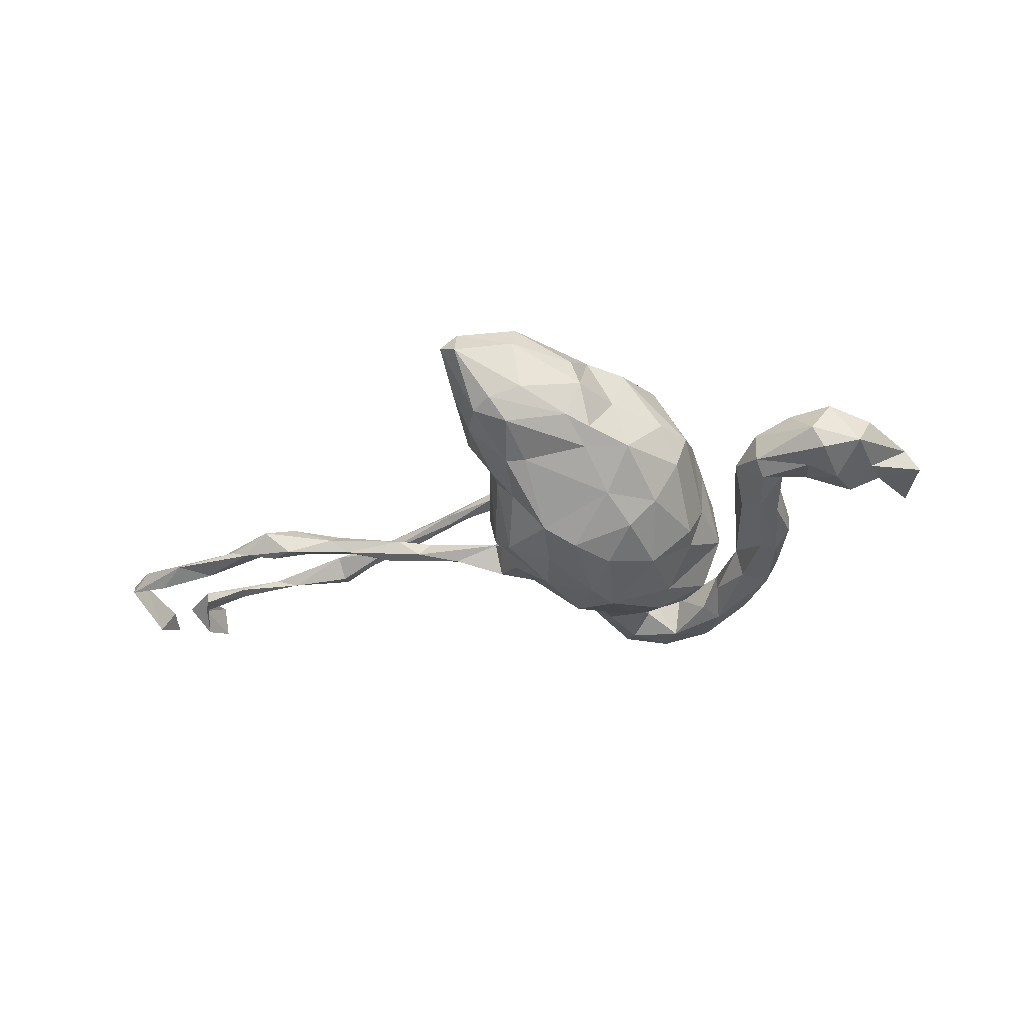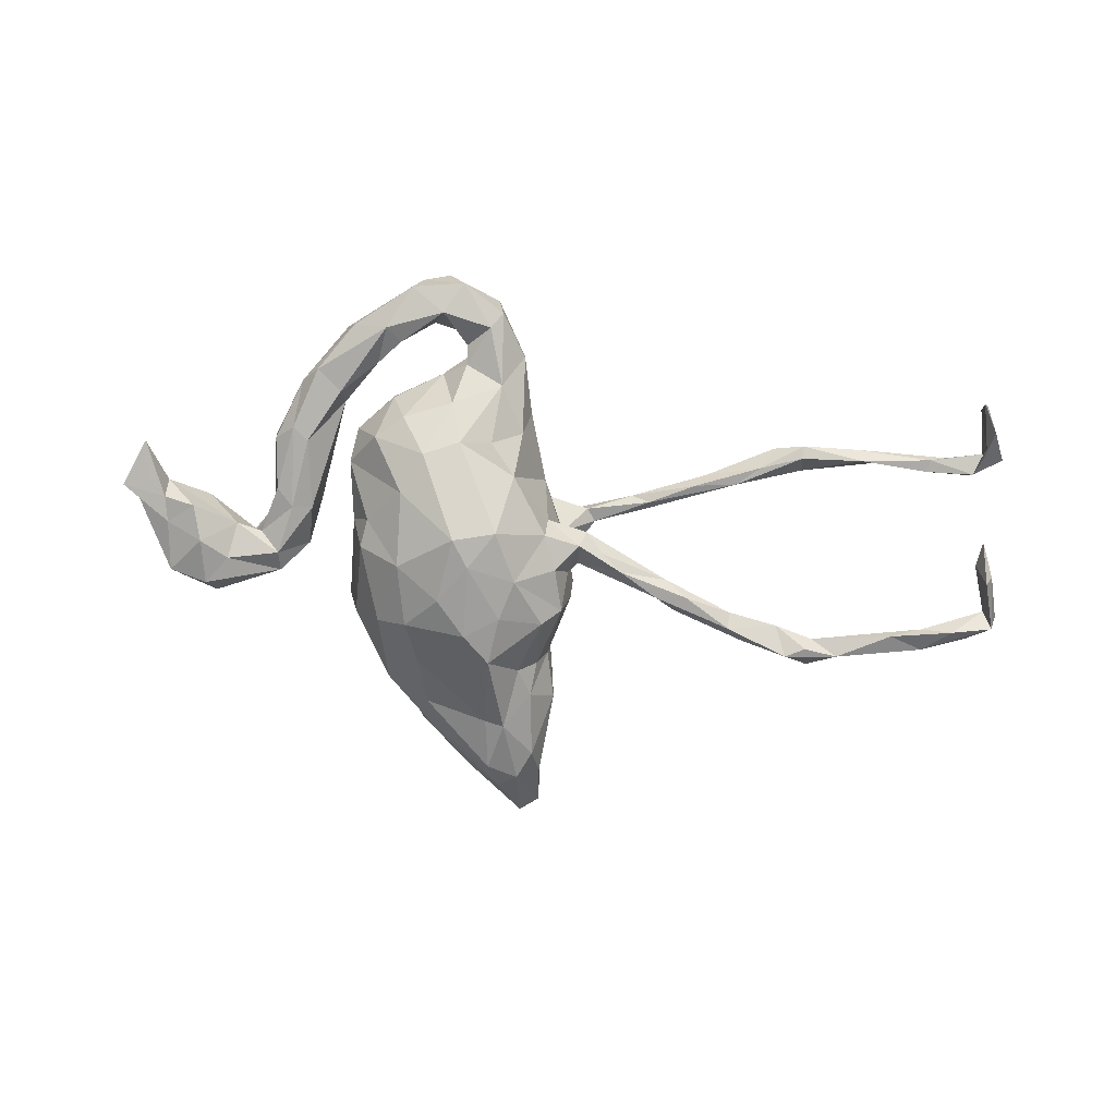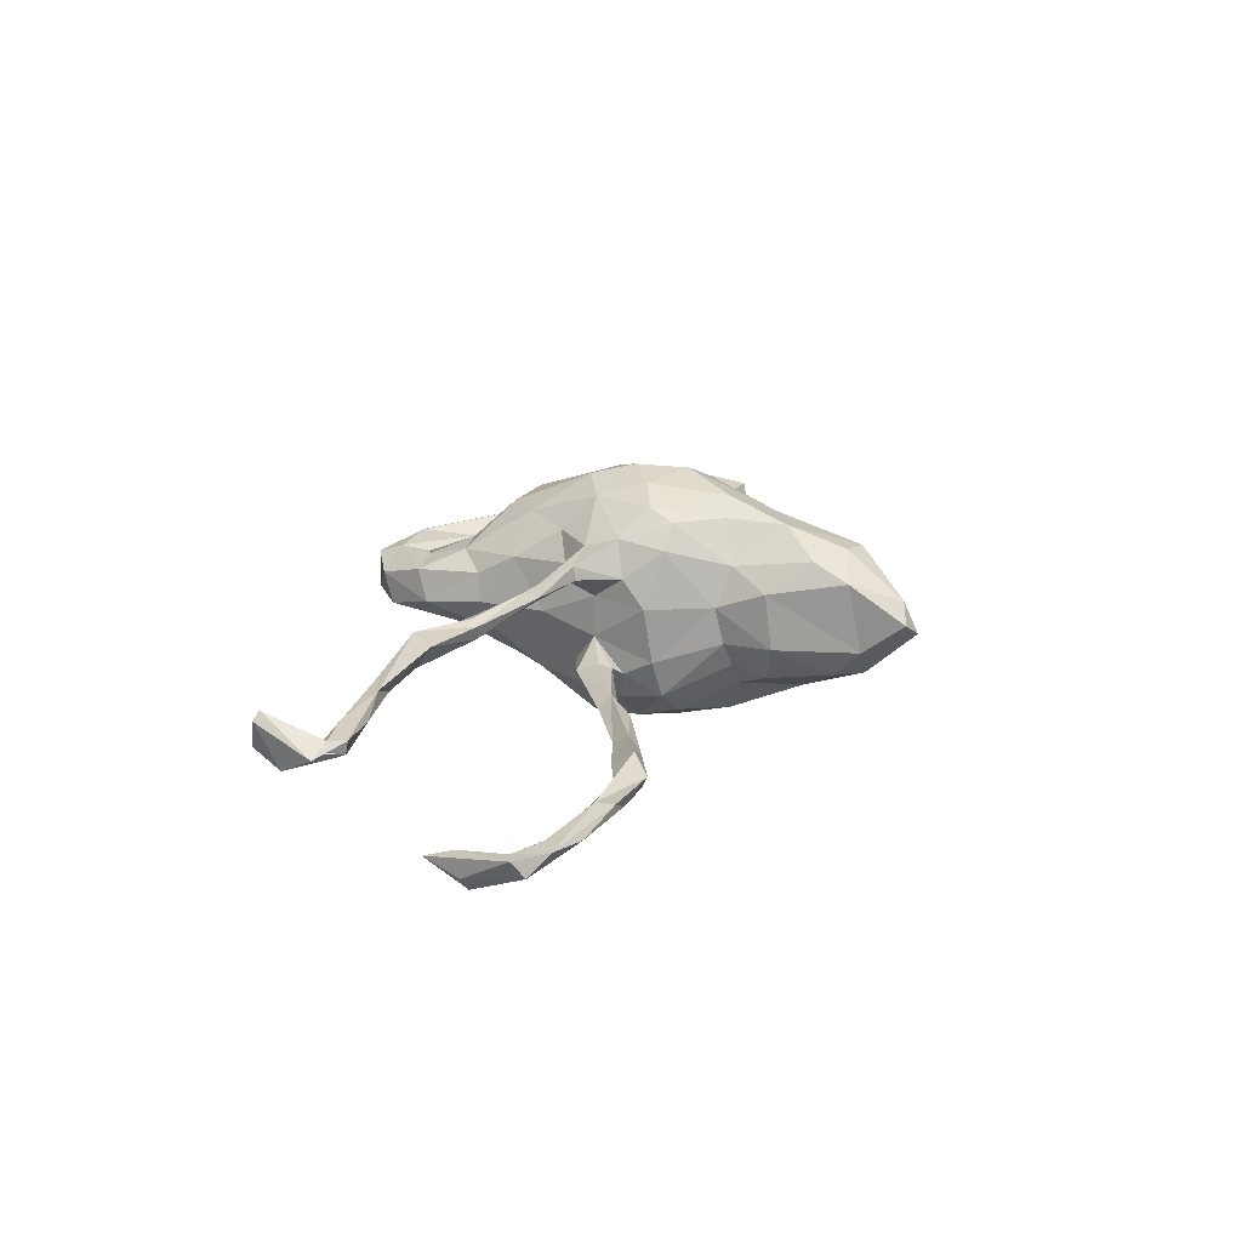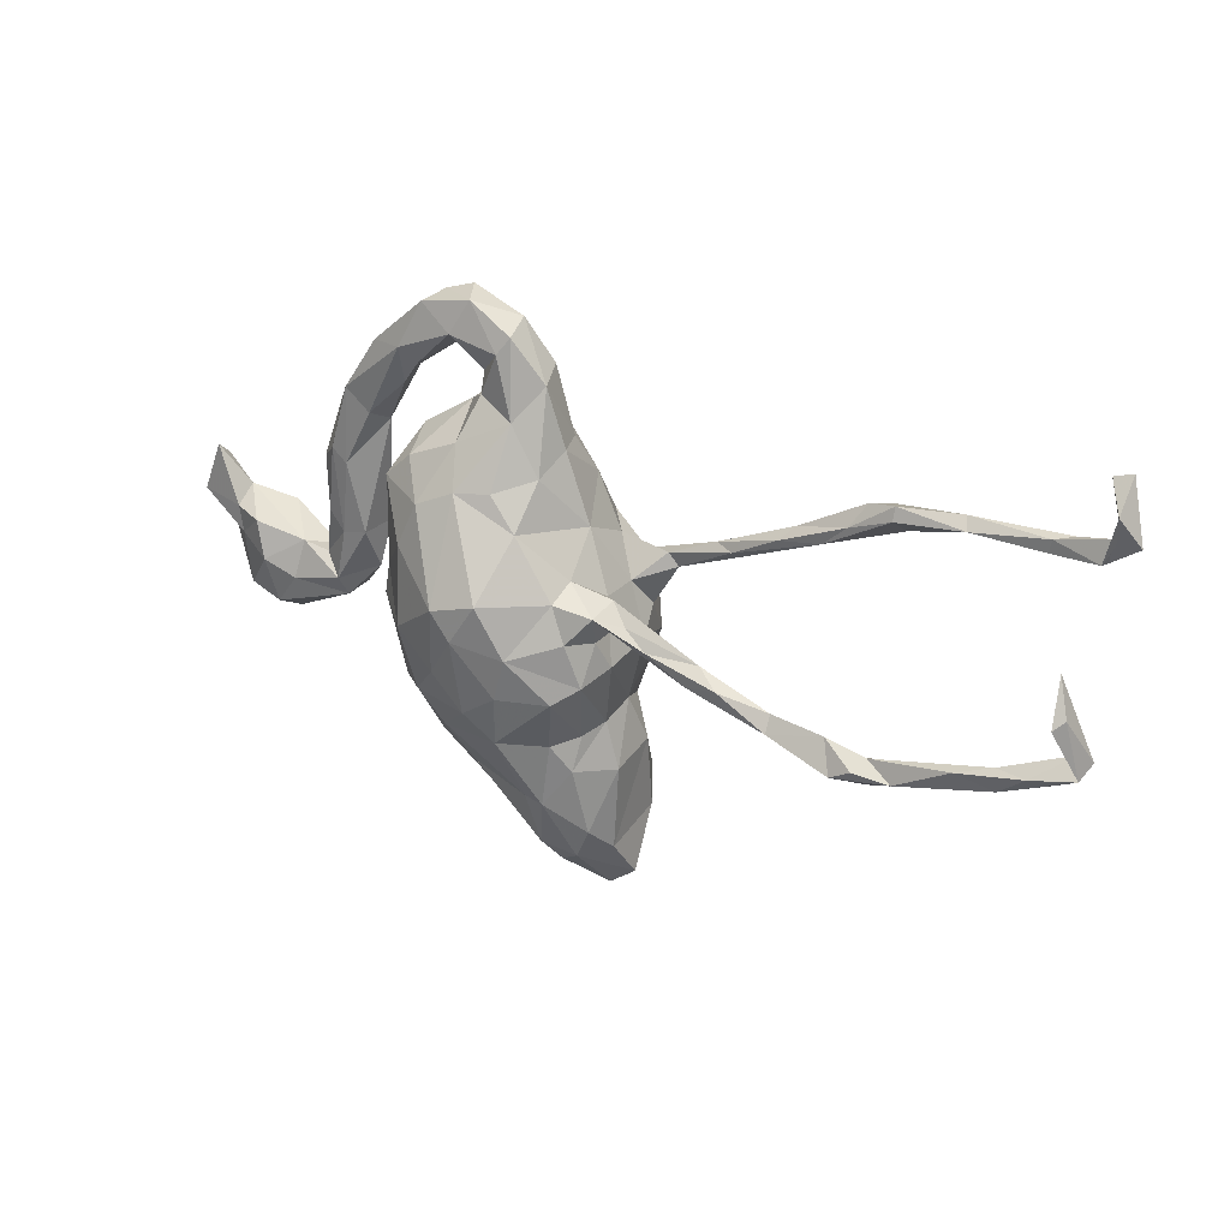
<metadata>
{"format":"obj","ext":"obj","renderer":"f3d","projection":"perspective","resolution":1024,"background":"white","views":[{"elev":-37.2,"azim":13.8,"up":"+Z"},{"elev":-79.7,"azim":173.0,"up":"+Z"},{"elev":20.3,"azim":-79.3,"up":"+Z"},{"elev":25.6,"azim":-148.1,"up":"+Y"}]}
</metadata>
<code>
v 0.634 0.02182 -0.008972
v 0.5597 0.01184 -0.02096
v 0.6024 0.1014 -0.009019
v 0.6132 0.001614 0.02167
v 0.6041 0.07876 0.01848
v 0.5506 -0.02977 -0.02346
v 0.5581 -0.09324 0.025
v 0.5615 0.03589 0.01779
v 0.5353 -0.02264 0.04382
v 0.5378 -0.1114 -0.02457
v 0.5068 0.005983 -0.04265
v 0.4746 -0.1239 -0.03819
v 0.4879 -0.05127 -0.0526
v 0.493 -0.1244 0.05034
v 0.481 -0.05842 0.06649
v 0.4925 0.01512 0.04386
v 0.4329 -0.01855 -0.01916
v 0.4414 -0.07756 -0.03753
v 0.4281 -0.06514 0.04968
v 0.3575 -0.05847 -0.03567
v 0.3519 -0.09037 -0.01798
v 0.4035 -0.03464 0.02747
v 0.3911 -0.02849 -0.01425
v 0.4199 -0.1079 0.05228
v 0.459 -0.141 -0.004031
v 0.3819 0.1342 -0.01845
v 0.3697 0.05111 -0.0305
v 0.3539 -0.08857 0.03582
v 0.3768 0.0127 0.01967
v 0.3847 0.1382 0.01296
v 0.3528 0.1583 -0.03865
v 0.3455 0.06463 0.04625
v 0.3493 0.1407 0.03696
v 0.3328 -0.02379 0.04795
v 0.3472 0.2359 -0.01328
v 0.3097 -0.04263 0.01097
v 0.3412 0.02229 -0.03573
v 0.3262 0.139 -0.04092
v 0.2733 0.2073 0.003854
v 0.3085 0.02447 -0.0258
v 0.3013 0.1498 0.02572
v 0.3216 0.2605 -0.03886
v 0.2985 0.03089 0.02853
v 0.2797 0.2275 -0.03949
v 0.3247 0.2485 0.03075
v 0.2689 0.3414 -0.03261
v 0.2912 0.2508 0.03796
v 0.2511 0.1128 -0.04148
v 0.2234 0.282 -0.0249
v 0.2468 0.165 0.0008021
v 0.2817 0.3337 0.006832
v 0.2143 0.3443 -0.05042
v 0.2353 0.01625 -0.03675
v 0.2439 0.1253 0.05072
v 0.2335 -0.04602 0.06475
v 0.1883 0.3225 -0.03837
v 0.2318 -0.124 0.02356
v 0.2103 0.1274 0.1044
v 0.2387 0.02667 0.05443
v 0.2147 -0.1398 -0.0427
v 0.2082 0.02757 -0.1002
v 0.1952 0.2213 0.04769
v 0.1964 -0.1796 0.01808
v 0.2102 0.1664 -0.09565
v 0.1721 -0.1373 -0.1133
v 0.2214 0.2999 0.01378
v 0.1599 0.05704 0.1519
v 0.2144 -0.01882 -0.1029
v 0.1897 0.1875 0.0986
v 0.1402 -0.2286 0.104
v 0.1638 0.4269 0.002706
v 0.1798 -0.1317 0.1349
v 0.1373 0.3576 0.01096
v 0.1909 0.2274 -0.02169
v 0.1796 0.4157 -0.03819
v 0.201 -0.01326 0.1307
v 0.147 -0.03246 -0.1671
v 0.145 -0.2422 -0.06568
v 0.1957 0.3832 0.02876
v 0.1224 -0.2485 0.02734
v 0.1228 0.3806 -0.05275
v 0.12 -0.1211 0.1723
v 0.1553 0.08641 -0.1477
v 0.1672 0.205 -0.09591
v 0.07643 0.1928 0.1281
v 0.1551 0.1697 0.1308
v 0.1246 -0.1312 -0.1542
v 0.1134 0.2755 -0.009737
v 0.08443 -0.277 0.1046
v 0.07543 -0.2735 -0.07903
v 0.08846 -0.2966 -0.05555
v 0.1212 0.4391 0.01126
v 0.08084 0.3462 0.01575
v 0.08963 0.02186 0.1927
v 0.09396 0.4325 -0.03988
v 0.06882 0.1787 -0.1291
v 0.08976 0.2371 -0.0896
v 0.06091 0.02793 -0.2039
v 0.08053 -0.3293 0.017
v 0.1191 -0.05684 0.1827
v 0.1263 0.1538 -0.1408
v 0.07793 0.3298 -0.03101
v 0.1129 0.3971 0.02627
v 0.04897 0.3291 0.03763
v 0.02409 0.3907 -0.04407
v 0.07475 -0.07847 -0.1871
v 0.04668 -0.0952 0.2067
v 0.0679 -0.3431 0.05602
v 0.08542 0.264 0.06067
v 0.05503 -0.33 -0.04848
v 0.0314 -0.01518 -0.201
v 0.07462 0.2988 -0.04568
v 0.01215 0.263 0.06088
v 0.09764 -0.1954 -0.1259
v 0.03352 0.407 0.00522
v 0.04202 0.3652 -0.05442
v 0.0119 0.152 0.1321
v 0.02498 -0.1334 -0.1827
v -0.02322 -0.3778 0.1183
v -0.01051 -0.3931 -0.02449
v 0.04144 -0.009674 0.2097
v -0.0209 -0.1693 0.1861
v 0.03368 0.05945 0.1932
v 0.03566 -0.2348 0.1475
v 0.012 0.2731 -0.06453
v 0.01756 0.1815 -0.1111
v -0.02914 -0.09826 -0.1802
v -0.007185 0.04515 -0.1932
v -0.004277 0.3383 0.0274
v -0.02939 0.2319 0.03629
v -0.02676 -0.2912 -0.1029
v -0.04707 -0.03328 -0.1809
v -0.0607 -0.4129 -0.05481
v -0.02006 -0.1761 -0.1678
v -0.02027 0.3213 -0.02177
v -0.02051 -0.04056 0.1978
v -0.03172 0.197 -0.06198
v -0.02372 -0.3988 0.07014
v -0.07455 -0.05378 0.1772
v -0.04584 0.1689 0.07296
v -0.04026 -0.376 -0.08176
v -0.04448 0.09178 0.1228
v -0.08875 0.03988 -0.119
v -0.04294 0.2263 -0.00823
v -0.07301 -0.3589 0.1268
v -0.04596 -0.2613 0.1519
v -0.05815 -0.2968 -0.1053
v -0.02595 0.131 -0.1165
v -0.02888 0.03874 0.1765
v -0.08103 0.07856 0.0795
v -0.0973 -0.2413 -0.08336
v -0.05415 -0.1671 0.1589
v -0.07146 -0.1972 -0.1037
v -0.09181 -0.3938 -0.06464
v -0.0797 0.1155 -0.003087
v -0.09835 -0.186 0.09689
v -0.094 -0.09275 0.1591
v -0.1082 -0.4494 0.0613
v -0.1132 -0.3121 0.1167
v -0.09076 0.05997 -0.07344
v -0.1117 -0.01137 0.1345
v -0.1019 -0.1891 -0.0636
v -0.1004 -0.1046 -0.1448
v -0.1187 -0.1778 -0.02364
v -0.1055 -0.4728 0.009273
v -0.1313 -0.08402 -0.1115
v -0.1118 -0.01534 -0.1244
v -0.1298 -0.3671 0.08942
v -0.1124 -0.3483 -0.06433
v -0.1294 -0.3893 -0.01966
v -0.1356 -0.4559 0.03109
v -0.1353 -0.2419 0.06672
v -0.1347 -0.02381 -0.07745
v -0.1207 -0.1633 0.03522
v -0.1383 -0.2536 -0.02093
v -0.1245 -0.08388 0.1235
v -0.1216 0.02477 -0.02354
v -0.1368 -0.02276 0.07805
v -0.1203 0.02365 0.04258
v -0.1453 -0.07087 -0.05237
v -0.1484 -0.05776 0.03433
v -0.1498 -0.008912 -0.06366
v -0.1471 0.0269 -0.105
v -0.1599 0.06269 0.08094
v -0.1018 0.04275 0.117
v -0.1587 0.04532 -0.06791
v -0.1647 0.008497 -0.05185
v -0.1876 0.01518 -0.08345
v -0.1748 0.04159 0.08532
v -0.1726 0.04682 0.1066
v -0.2344 0.09385 0.08947
v -0.2863 -0.04783 -0.0881
v -0.2651 0.08738 0.07759
v -0.2889 0.0971 0.1018
v -0.2228 -0.01197 -0.08971
v -0.3202 -0.06897 -0.06774
v -0.301 -0.01838 -0.07185
v -0.2682 0.07688 0.08845
v -0.3412 0.1273 0.07052
v -0.2701 -0.0302 -0.05644
v -0.3602 0.1462 0.09204
v -0.414 -0.06071 -0.07292
v -0.4031 0.1451 0.09934
v -0.41 0.1345 0.0908
v -0.4318 -0.08729 -0.05224
v -0.3369 -0.04151 -0.09062
v -0.4146 -0.08612 -0.08798
v -0.4096 0.1373 0.07105
v -0.4493 0.1721 0.06803
v -0.4394 -0.1062 -0.07147
v -0.4702 0.2063 0.0901
v -0.518 0.1978 0.06342
v -0.5185 0.2188 0.07027
v -0.4956 -0.0743 -0.06948
v -0.5123 -0.1107 -0.03914
v -0.5248 0.173 0.09963
v -0.5156 -0.1209 -0.09316
v -0.5594 -0.09054 -0.06693
v -0.6032 -0.1129 -0.08197
v -0.5577 -0.1371 -0.05586
v -0.5479 -0.1041 -0.092
v -0.6154 0.2223 0.08761
v -0.4977 0.2046 0.1099
v -0.6242 0.2055 0.06994
v -0.6583 -0.08431 -0.05215
v -0.6658 0.2072 0.08826
v -0.6308 -0.1065 -0.0666
v -0.747 -0.08654 -0.06585
v -0.7375 0.1999 0.07443
v -0.6901 -0.06713 -0.08126
v -0.7422 0.2212 0.07324
v -0.8178 0.2025 0.0807
v -0.7423 -0.05197 -0.06411
v -0.7698 0.2268 0.08723
v -0.7927 -0.04825 -0.08073
v -0.8161 0.2064 0.06012
v -0.825 0.3157 0.1171
v -0.8179 0.06696 -0.05948
v -0.8227 0.1094 -0.06946
v -0.8307 0.04577 -0.1081
v -0.8342 0.2251 0.08588
v -0.8422 0.0546 -0.08779
v -0.8361 0.2452 0.06762
v -0.8398 0.2852 0.04113
v -0.7942 -0.04512 -0.04827
v -0.8592 -0.03587 -0.07146
v -0.8459 -0.01209 -0.04503
v -0.8184 0.3301 0.06248
v -0.8682 -0.0178 -0.04434
v -0.8335 0.3222 0.1046
v -0.8235 -0.06087 -0.04995
v -0.8651 0.2363 0.07032
f 158 145 168
f 157 161 176
f 72 100 82
f 156 157 176
f 70 72 82
f 70 82 89
f 152 157 156
f 82 124 89
f 146 152 156
f 146 156 159
f 119 89 124
f 119 124 146
f 119 146 145
f 145 146 159
f 145 159 168
f 119 145 158
f 94 67 86
f 94 86 123
f 123 117 149
f 121 94 123
f 100 76 67
f 100 67 94
f 100 94 121
f 136 121 123
f 136 123 149
f 136 149 139
f 139 149 161
f 82 100 107
f 107 100 121
f 107 121 136
f 139 161 157
f 122 107 136
f 122 136 139
f 152 122 139
f 152 139 157
f 82 107 124
f 124 107 122
f 124 122 146
f 146 122 152
f 148 160 155
f 137 148 155
f 48 83 64
f 125 126 137
f 96 126 125
f 112 97 125
f 97 96 125
f 88 84 97
f 74 84 88
f 112 125 116
f 116 125 105
f 95 81 116
f 95 75 81
f 153 147 151
f 153 134 147
f 134 131 147
f 114 90 131
f 153 162 163
f 134 153 163
f 65 114 87
f 65 78 114
f 77 65 87
f 167 132 166
f 132 163 166
f 68 65 77
f 143 132 167
f 61 68 77
f 242 240 246
f 48 61 83
f 134 114 131
f 143 167 183
f 61 77 83
f 239 240 242
f 148 128 143
f 137 126 148
f 126 96 148
f 64 83 101
f 84 64 101
f 97 101 96
f 97 84 101
f 118 114 134
f 118 87 114
f 127 134 163
f 118 134 127
f 106 87 118
f 132 127 163
f 111 127 132
f 111 118 127
f 111 106 118
f 77 87 106
f 128 111 132
f 98 106 111
f 98 77 106
f 143 128 132
f 98 128 96
f 128 98 111
f 101 83 98
f 98 83 77
f 96 128 148
f 101 98 96
f 228 251 246
f 235 228 246
f 50 74 62
f 54 48 50
f 8 5 3
f 30 29 26
f 16 8 17
f 33 47 41
f 41 47 39
f 50 62 69
f 140 130 144
f 140 144 155
f 29 30 33
f 32 33 41
f 54 50 69
f 32 29 33
f 32 41 43
f 48 54 59
f 4 1 5
f 4 5 8
f 9 8 16
f 34 32 43
f 150 155 179
f 9 4 8
f 16 17 22
f 19 16 22
f 22 17 23
f 22 23 29
f 19 22 29
f 19 29 34
f 29 32 34
f 34 43 36
f 53 59 55
f 179 181 178
f 10 4 7
f 233 230 235
f 230 228 235
f 225 233 245
f 225 245 251
f 218 230 233
f 219 230 218
f 225 218 233
f 202 207 214
f 205 202 214
f 202 206 207
f 197 206 202
f 196 205 210
f 200 202 205
f 200 197 202
f 196 200 205
f 207 192 196
f 206 192 207
f 192 200 196
f 173 166 180
f 53 60 68
f 242 246 249
f 240 247 246
f 247 235 246
f 247 233 235
f 245 233 247
f 195 192 206
f 167 166 173
f 17 11 13
f 8 11 17
f 6 13 11
f 2 6 11
f 2 1 6
f 177 186 187
f 179 155 177
f 155 160 177
f 53 48 59
f 2 11 8
f 1 2 3
f 238 239 249
f 249 239 242
f 41 39 43
f 39 40 43
f 38 40 39
f 38 37 40
f 38 31 37
f 31 27 37
f 27 26 29
f 3 2 8
f 5 1 3
f 144 137 155
f 50 48 64
f 26 27 31
f 206 197 195
f 182 200 192
f 197 186 188
f 200 186 197
f 187 186 200
f 188 195 197
f 195 182 192
f 182 187 200
f 9 16 15
f 19 15 16
f 15 19 24
f 174 176 181
f 57 70 63
f 191 199 201
f 208 204 216
f 204 223 216
f 209 208 212
f 208 216 212
f 142 140 150
f 150 140 155
f 191 184 193
f 198 190 194
f 190 191 194
f 194 191 201
f 191 193 199
f 194 204 198
f 199 193 208
f 193 198 208
f 208 198 204
f 204 194 203
f 59 54 58
f 185 150 184
f 150 179 184
f 184 179 189
f 179 178 189
f 185 184 191
f 185 191 190
f 193 184 189
f 189 190 198
f 193 189 198
f 178 161 190
f 178 190 189
f 14 9 15
f 14 15 24
f 176 161 178
f 176 178 181
f 57 55 72
f 57 72 70
f 188 183 195
f 183 182 195
f 183 173 182
f 53 68 61
f 240 238 247
f 186 183 188
f 177 160 186
f 160 183 186
f 160 143 183
f 48 53 61
f 167 173 183
f 160 148 143
f 213 212 224
f 212 216 224
f 223 213 222
f 223 211 213
f 213 209 212
f 209 213 211
f 140 113 130
f 69 109 85
f 69 62 109
f 237 250 252
f 241 237 252
f 250 244 252
f 241 243 237
f 85 109 113
f 248 243 244
f 237 248 250
f 171 165 158
f 154 165 171
f 165 138 158
f 238 249 247
f 17 18 20
f 23 17 20
f 27 29 23
f 27 23 37
f 23 20 37
f 37 20 40
f 20 36 40
f 20 21 36
f 40 36 43
f 179 177 181
f 177 173 180
f 173 177 182
f 177 180 181
f 182 177 187
f 247 249 251
f 1 4 6
f 4 10 6
f 6 10 13
f 13 12 18
f 17 13 18
f 20 18 21
f 53 55 57
f 53 57 60
f 251 245 247
f 13 10 12
f 12 10 25
f 12 25 21
f 18 12 21
f 166 164 180
f 164 174 180
f 220 215 225
f 60 63 78
f 78 63 80
f 78 80 91
f 164 151 175
f 80 99 91
f 91 99 110
f 175 169 170
f 120 138 165
f 170 171 168
f 99 108 138
f 175 170 172
f 168 172 170
f 172 174 175
f 60 57 63
f 180 174 181
f 25 28 21
f 25 24 28
f 25 14 24
f 10 7 14
f 28 34 36
f 24 34 28
f 24 19 34
f 7 9 14
f 7 4 9
f 99 138 120
f 174 164 175
f 25 10 14
f 21 28 36
f 35 26 31
f 74 50 64
f 38 39 44
f 42 38 44
f 42 31 38
f 30 26 35
f 135 137 144
f 88 97 112
f 52 44 49
f 39 66 49
f 44 39 49
f 42 44 52
f 35 31 42
f 102 112 116
f 112 102 93
f 49 66 56
f 52 49 56
f 46 42 52
f 51 35 46
f 35 42 46
f 115 105 135
f 81 102 116
f 81 93 102
f 81 73 93
f 56 73 81
f 75 46 52
f 95 105 115
f 92 95 115
f 92 71 95
f 71 75 95
f 64 84 74
f 135 125 137
f 105 125 135
f 81 52 56
f 95 116 105
f 75 52 81
f 33 45 47
f 33 30 45
f 30 35 45
f 62 88 109
f 62 74 88
f 39 47 66
f 45 35 51
f 207 196 210
f 215 205 214
f 215 214 218
f 218 214 221
f 246 251 249
f 68 60 65
f 163 162 166
f 166 162 164
f 210 205 215
f 214 207 217
f 217 207 210
f 220 210 215
f 214 217 221
f 210 220 217
f 217 220 219
f 221 217 219
f 215 218 225
f 220 227 219
f 221 219 218
f 227 220 225
f 230 219 228
f 219 227 228
f 251 227 225
f 228 227 251
f 65 60 78
f 114 78 90
f 153 151 162
f 162 151 164
f 78 91 90
f 90 91 110
f 90 141 131
f 90 110 141
f 131 141 147
f 147 154 169
f 141 154 147
f 147 169 151
f 151 169 175
f 141 110 133
f 141 133 154
f 51 46 75
f 248 244 250
f 130 129 135
f 113 129 130
f 104 129 113
f 109 104 113
f 112 93 104
f 109 88 104
f 47 79 66
f 45 79 47
f 45 51 79
f 104 103 129
f 129 103 115
f 93 103 104
f 73 103 93
f 66 103 73
f 66 79 103
f 103 92 115
f 79 92 103
f 92 79 71
f 79 51 71
f 154 171 170
f 133 165 154
f 133 120 165
f 169 154 170
f 110 99 120
f 130 135 144
f 88 112 104
f 66 73 56
f 115 135 129
f 71 51 75
f 110 120 133
f 203 223 204
f 203 211 223
f 203 201 211
f 201 209 211
f 199 209 201
f 199 208 209
f 194 201 203
f 140 142 117
f 58 54 69
f 232 241 252
f 236 232 244
f 232 234 241
f 231 229 236
f 229 232 236
f 232 226 234
f 229 226 232
f 234 222 231
f 226 222 234
f 231 224 229
f 222 224 231
f 216 226 224
f 222 213 224
f 223 222 226
f 216 223 226
f 241 234 243
f 244 232 252
f 243 236 244
f 243 231 236
f 234 231 243
f 72 76 100
f 161 149 185
f 55 76 72
f 55 59 76
f 161 185 190
f 149 142 185
f 76 59 67
f 149 117 142
f 99 80 89
f 117 85 113
f 117 113 140
f 185 142 150
f 59 58 67
f 156 176 174
f 80 63 70
f 159 156 172
f 172 156 174
f 80 70 89
f 159 172 168
f 108 99 89
f 108 89 119
f 108 119 138
f 138 119 158
f 158 168 171
f 86 69 85
f 58 69 86
f 67 58 86
f 86 85 123
f 123 85 117
f 248 237 243
f 224 226 229
f 239 238 240

</code>
